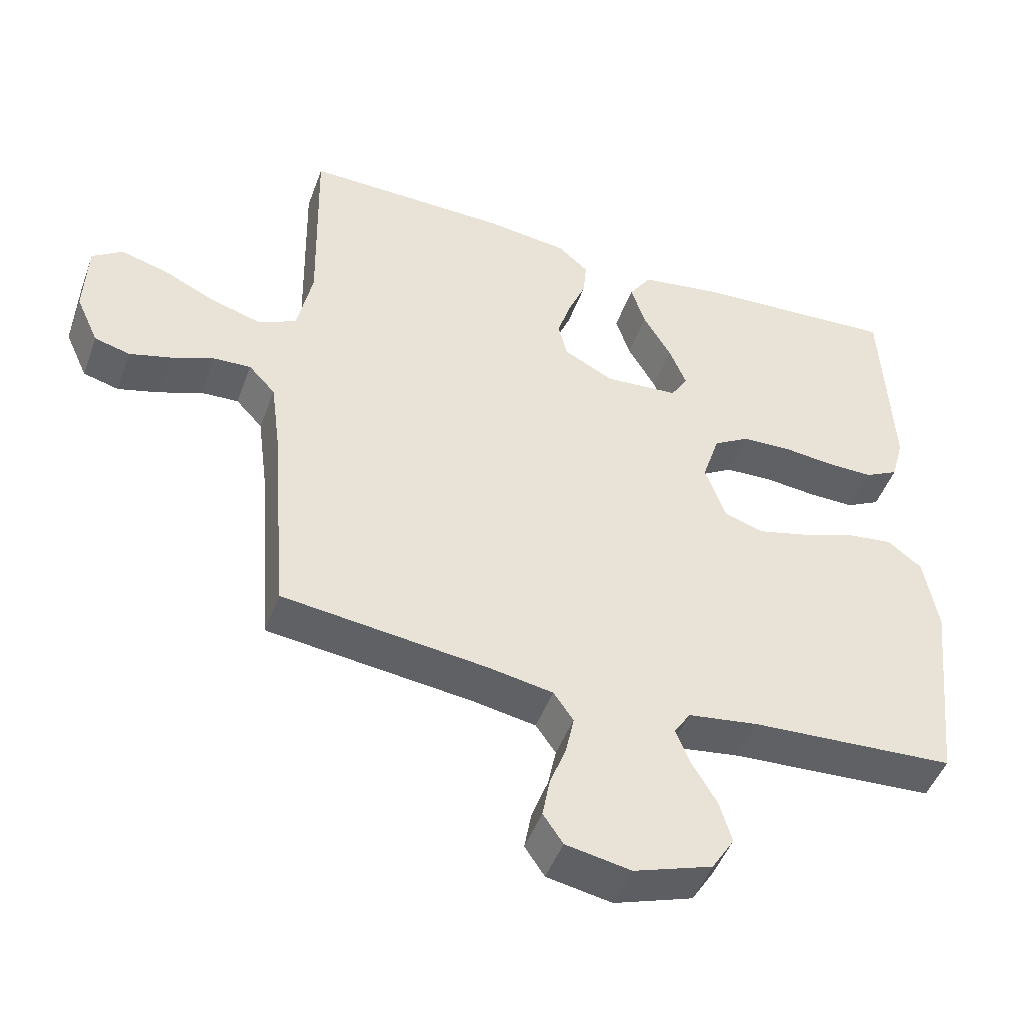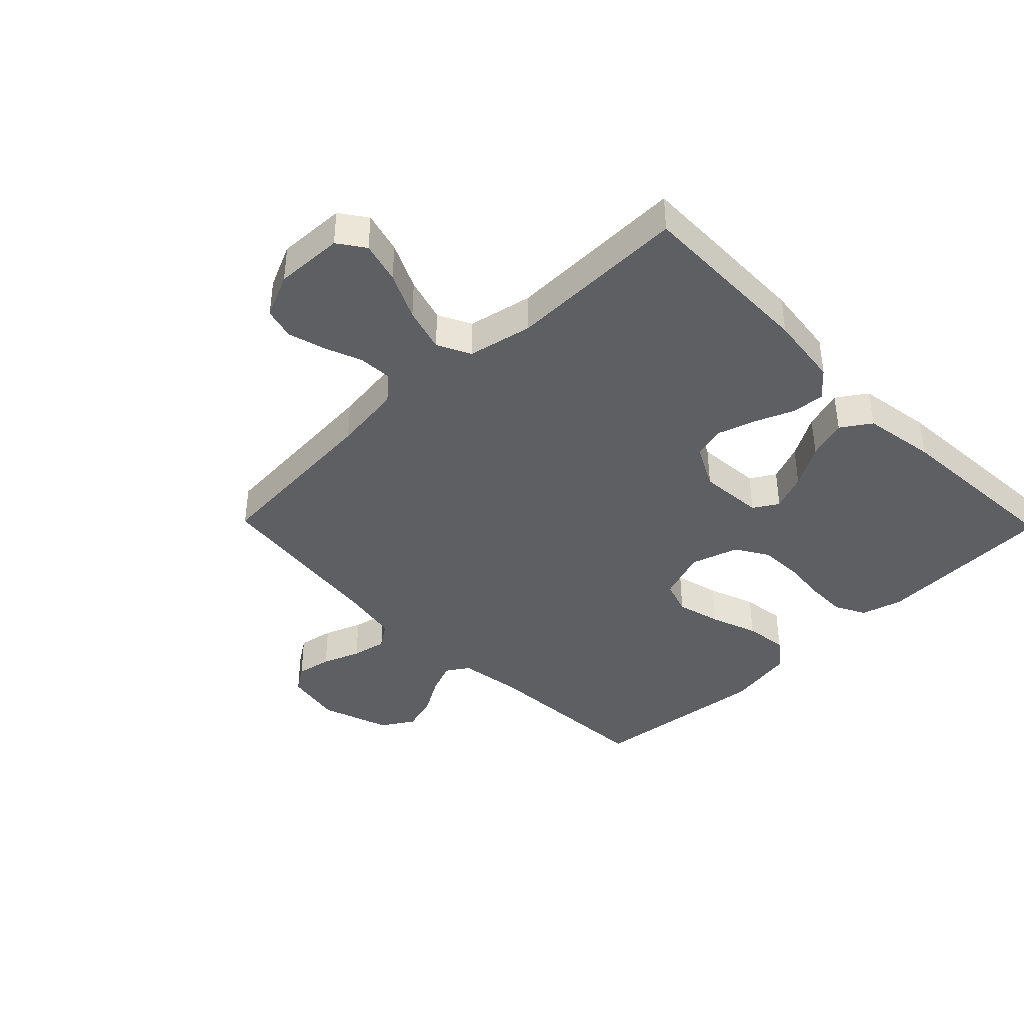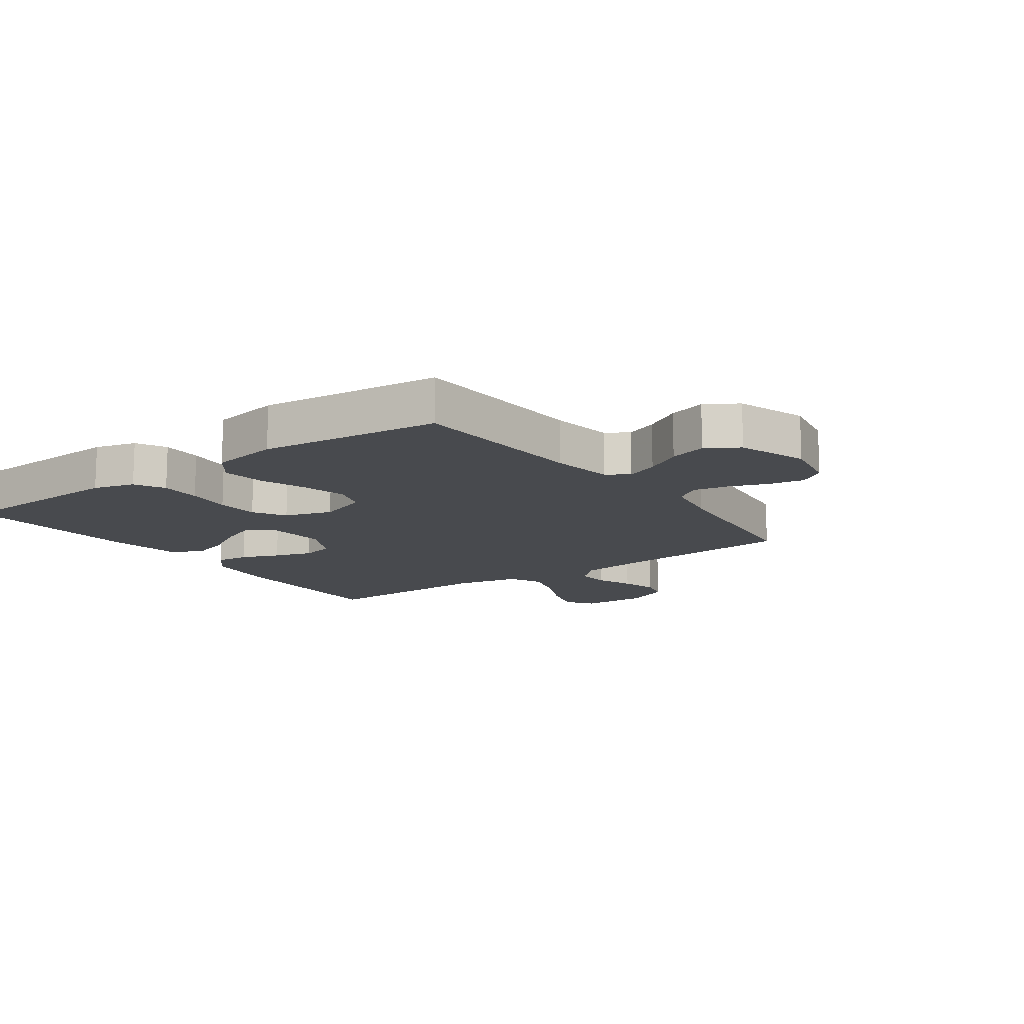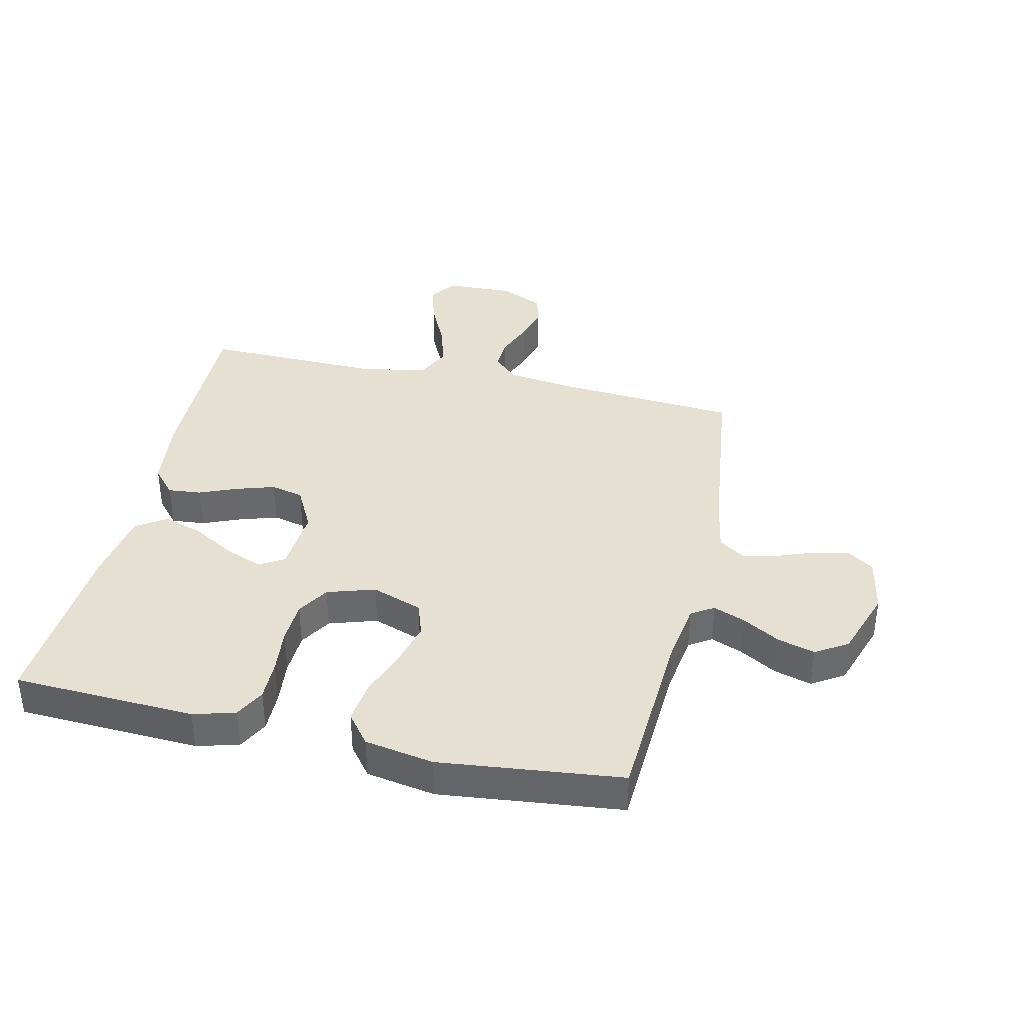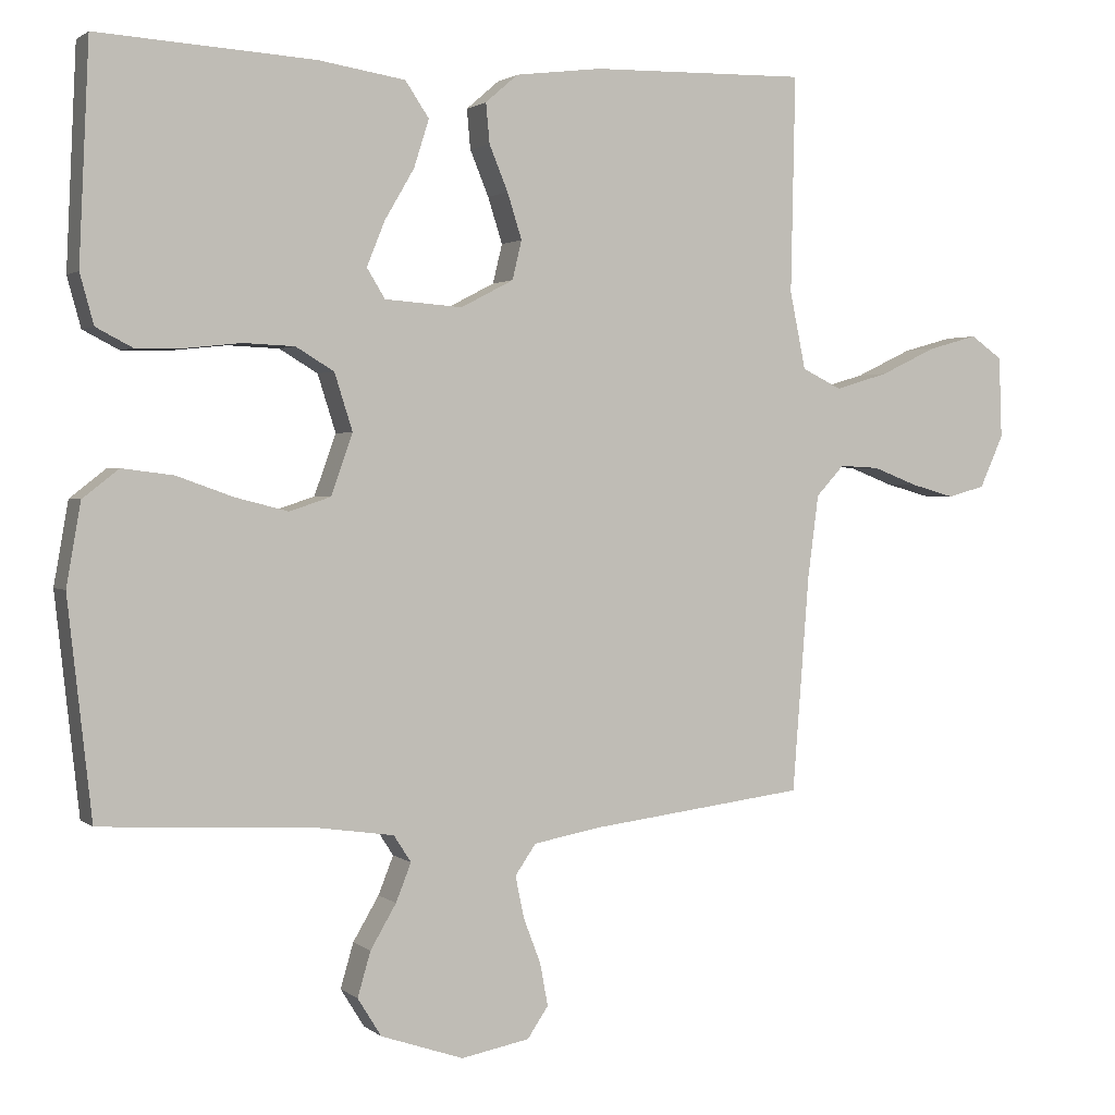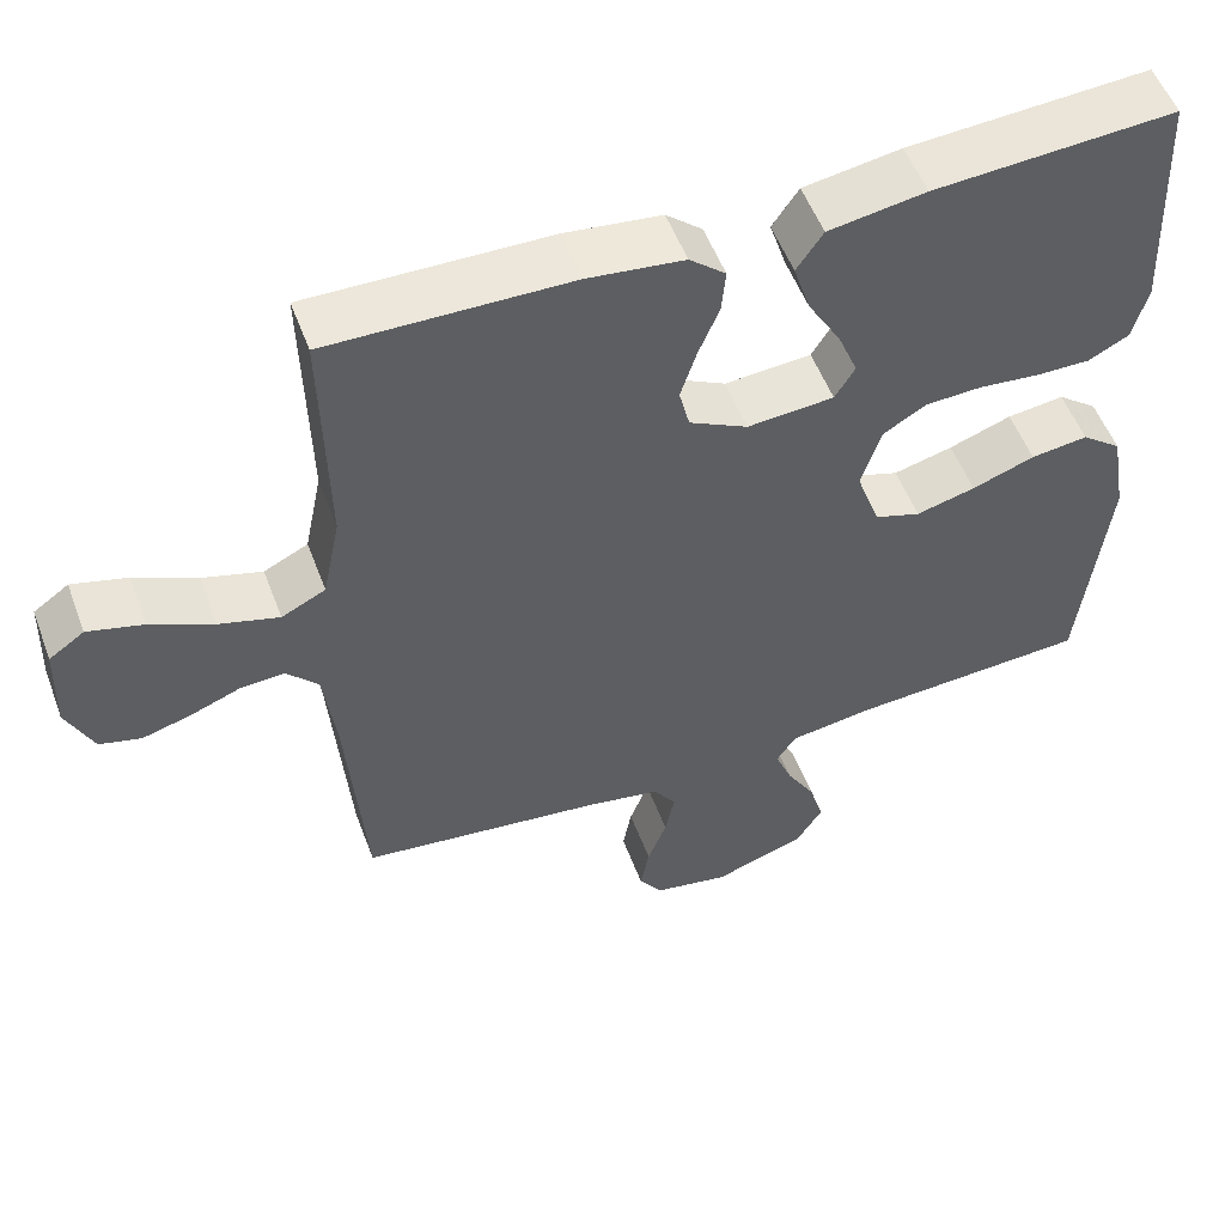
<metadata>
{"format":"obj","ext":"obj","renderer":"f3d","projection":"perspective","resolution":1024,"background":"white","views":[{"elev":-47.6,"azim":-19.7,"up":"+Z"},{"elev":-40.2,"azim":-45.7,"up":"+Y"},{"elev":-13.1,"azim":125.8,"up":"+Y"},{"elev":37.6,"azim":102.8,"up":"+Y"},{"elev":1.8,"azim":156.8,"up":"+Z"},{"elev":53.8,"azim":-20.4,"up":"+Z"}]}
</metadata>
<code>
v 0.5 0.07 -0.5
v 0.2 0.07 -0.517
v 0.097 0.07 -0.532
v 0.073 0.07 -0.569
v 0.094 0.07 -0.622
v 0.13 0.07 -0.683
v 0.148 0.07 -0.745
v 0.115 0.07 -0.798
v 0 0.07 -0.837
v -0.095 0.07 -0.819
v -0.124 0.07 -0.776
v -0.113 0.07 -0.717
v -0.089 0.07 -0.654
v -0.077 0.07 -0.596
v -0.106 0.07 -0.554
v -0.2 0.07 -0.537
v -0.5 0.07 -0.5
v -0.523 0.07 -0.2
v -0.538 0.07 -0.085
v -0.577 0.07 -0.043
v -0.632 0.07 -0.046
v -0.694 0.07 -0.07
v -0.755 0.07 -0.087
v -0.807 0.07 -0.073
v -0.84 0.07 0
v -0.836 0.07 0.113
v -0.792 0.07 0.144
v -0.723 0.07 0.125
v -0.645 0.07 0.088
v -0.571 0.07 0.066
v -0.516 0.07 0.093
v -0.494 0.07 0.2
v -0.5 0.07 0.5
v -0.2 0.07 0.494
v -0.08 0.07 0.479
v -0.035 0.07 0.44
v -0.04 0.07 0.385
v -0.066 0.07 0.322
v -0.086 0.07 0.259
v -0.073 0.07 0.205
v 0 0.07 0.167
v 0.108 0.07 0.175
v 0.133 0.07 0.216
v 0.108 0.07 0.278
v 0.067 0.07 0.348
v 0.046 0.07 0.414
v 0.079 0.07 0.463
v 0.2 0.07 0.482
v 0.5 0.07 0.5
v 0.514 0.07 0.2
v 0.495 0.07 0.131
v 0.445 0.07 0.105
v 0.377 0.07 0.106
v 0.302 0.07 0.114
v 0.231 0.07 0.111
v 0.178 0.07 0.079
v 0.153 0.07 0
v 0.183 0.07 -0.084
v 0.24 0.07 -0.103
v 0.314 0.07 -0.084
v 0.392 0.07 -0.056
v 0.463 0.07 -0.047
v 0.513 0.07 -0.086
v 0.533 0.07 -0.2
v 0.5 0 -0.5
v 0.2 0 -0.517
v 0.097 0 -0.532
v 0.073 0 -0.569
v 0.094 0 -0.622
v 0.13 0 -0.683
v 0.148 0 -0.745
v 0.115 0 -0.798
v 0 0 -0.837
v -0.095 0 -0.819
v -0.124 0 -0.776
v -0.113 0 -0.717
v -0.089 0 -0.654
v -0.077 0 -0.596
v -0.106 0 -0.554
v -0.2 0 -0.537
v -0.5 0 -0.5
v -0.523 0 -0.2
v -0.538 0 -0.085
v -0.577 0 -0.043
v -0.632 0 -0.046
v -0.694 0 -0.07
v -0.755 0 -0.087
v -0.807 0 -0.073
v -0.84 0 0
v -0.836 0 0.113
v -0.792 0 0.144
v -0.723 0 0.125
v -0.645 0 0.088
v -0.571 0 0.066
v -0.516 0 0.093
v -0.494 0 0.2
v -0.5 0 0.5
v -0.2 0 0.494
v -0.08 0 0.479
v -0.035 0 0.44
v -0.04 0 0.385
v -0.066 0 0.322
v -0.086 0 0.259
v -0.073 0 0.205
v 0 0 0.167
v 0.108 0 0.175
v 0.133 0 0.216
v 0.108 0 0.278
v 0.067 0 0.348
v 0.046 0 0.414
v 0.079 0 0.463
v 0.2 0 0.482
v 0.5 0 0.5
v 0.514 0 0.2
v 0.495 0 0.131
v 0.445 0 0.105
v 0.377 0 0.106
v 0.302 0 0.114
v 0.231 0 0.111
v 0.178 0 0.079
v 0.153 0 0
v 0.183 0 -0.084
v 0.24 0 -0.103
v 0.314 0 -0.084
v 0.392 0 -0.056
v 0.463 0 -0.047
v 0.513 0 -0.086
v 0.533 0 -0.2
f 63 64 1 2
f 60 61 62 63
f 59 60 63 2
f 58 59 2 3
f 57 58 3 4
f 51 52 53 54
f 51 54 55
f 50 51 55
f 49 50 55
f 48 49 55 56
f 44 45 46 47
f 43 44 47 48
f 35 36 37 38
f 35 38 39
f 32 33 34 35
f 31 32 35 39
f 30 31 39 40
f 26 27 28 29
f 26 29 30
f 25 26 30
f 24 25 30
f 21 22 23 24
f 21 24 30 40
f 16 17 18
f 15 16 18 19
f 10 11 12 13
f 10 13 14
f 9 10 14
f 8 9 14
f 5 6 7 8
f 4 5 8 14
f 57 4 14 15
f 43 48 56 57
f 42 43 57 15
f 20 21 40 41
f 19 20 41 42
f 15 19 42
f 66 65 128 127
f 127 126 125 124
f 66 127 124 123
f 67 66 123 122
f 68 67 122 121
f 118 117 116 115
f 119 118 115
f 119 115 114
f 119 114 113
f 120 119 113 112
f 111 110 109 108
f 112 111 108 107
f 102 101 100 99
f 103 102 99
f 99 98 97 96
f 103 99 96 95
f 104 103 95 94
f 93 92 91 90
f 94 93 90
f 94 90 89
f 94 89 88
f 88 87 86 85
f 104 94 88 85
f 82 81 80
f 83 82 80 79
f 77 76 75 74
f 78 77 74
f 78 74 73
f 78 73 72
f 72 71 70 69
f 78 72 69 68
f 79 78 68 121
f 121 120 112 107
f 79 121 107 106
f 105 104 85 84
f 106 105 84 83
f 106 83 79
f 1 65 66 2
f 2 66 67 3
f 3 67 68 4
f 4 68 69 5
f 5 69 70 6
f 6 70 71 7
f 7 71 72 8
f 8 72 73 9
f 9 73 74 10
f 10 74 75 11
f 11 75 76 12
f 12 76 77 13
f 13 77 78 14
f 14 78 79 15
f 15 79 80 16
f 16 80 81 17
f 17 81 82 18
f 18 82 83 19
f 19 83 84 20
f 20 84 85 21
f 21 85 86 22
f 22 86 87 23
f 23 87 88 24
f 24 88 89 25
f 25 89 90 26
f 26 90 91 27
f 27 91 92 28
f 28 92 93 29
f 29 93 94 30
f 30 94 95 31
f 31 95 96 32
f 32 96 97 33
f 33 97 98 34
f 34 98 99 35
f 35 99 100 36
f 36 100 101 37
f 37 101 102 38
f 38 102 103 39
f 39 103 104 40
f 40 104 105 41
f 41 105 106 42
f 42 106 107 43
f 43 107 108 44
f 44 108 109 45
f 45 109 110 46
f 46 110 111 47
f 47 111 112 48
f 48 112 113 49
f 49 113 114 50
f 50 114 115 51
f 51 115 116 52
f 52 116 117 53
f 53 117 118 54
f 54 118 119 55
f 55 119 120 56
f 56 120 121 57
f 57 121 122 58
f 58 122 123 59
f 59 123 124 60
f 60 124 125 61
f 61 125 126 62
f 62 126 127 63
f 63 127 128 64
f 64 128 65 1

</code>
